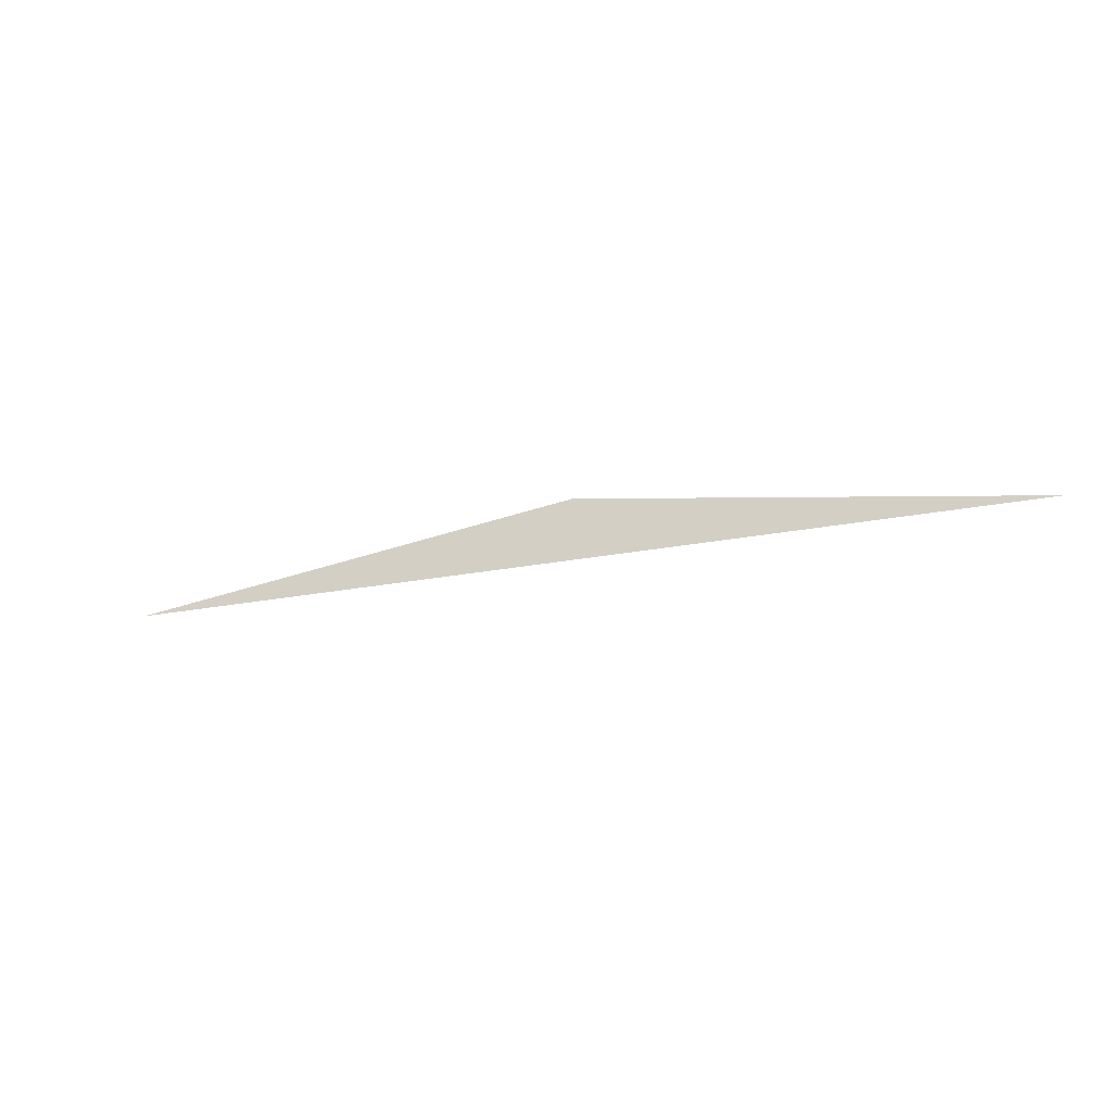
<metadata>
{"format":"obj","ext":"obj","renderer":"f3d","projection":"perspective","resolution":1024,"background":"white","views":[{"elev":-31.7,"azim":-155.6,"up":"+Y"}]}
</metadata>
<code>
o #ID1129
v 0.3804 0.7152 -0.06607
v 0.7455 0.705 -0.06607
v 0.04059 0.6253 -0.06607
v 0.04059 0.6253 -0.06607
v 0.7455 0.705 -0.06607
v 0.3804 0.7152 -0.06607
f 1 2 3
f 4 5 6

</code>
